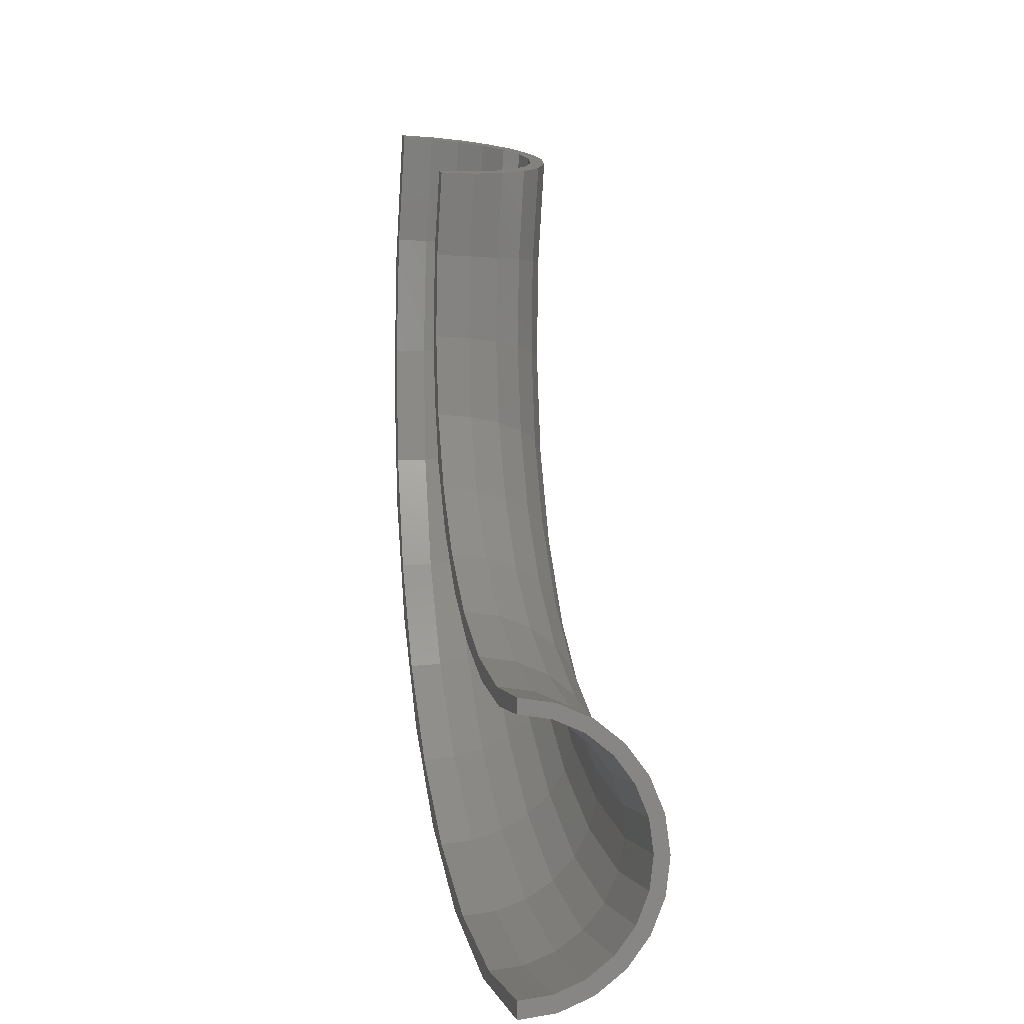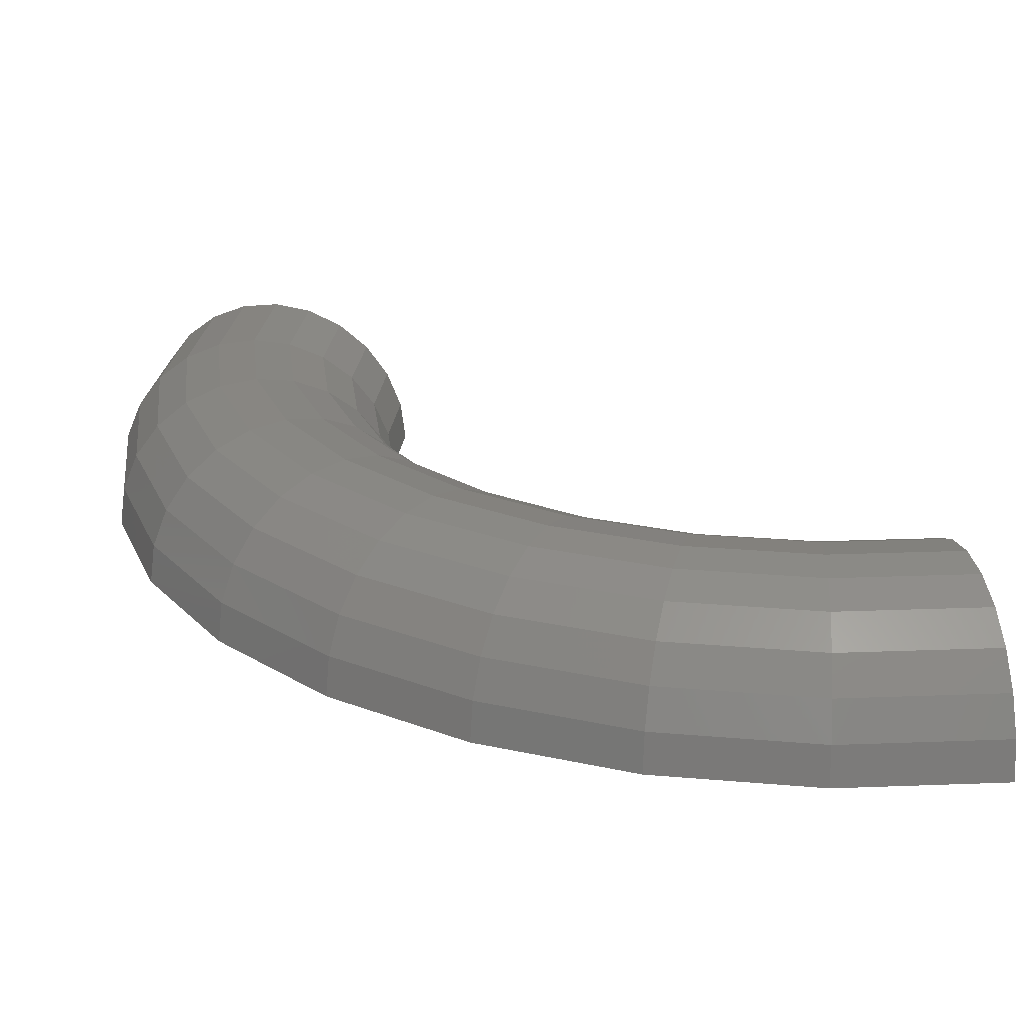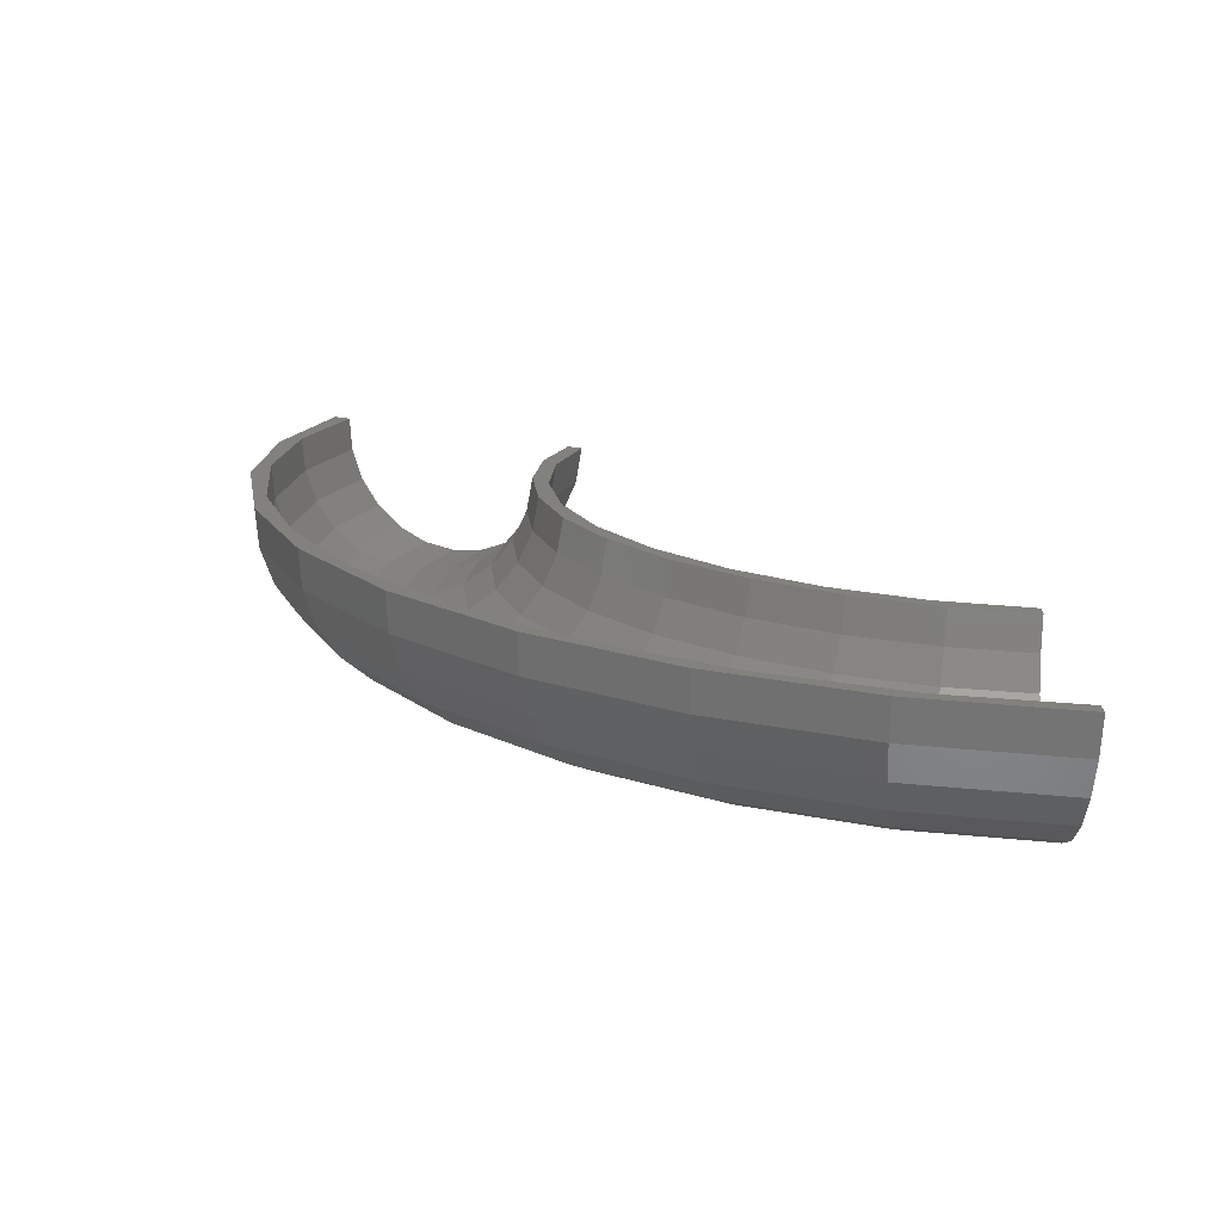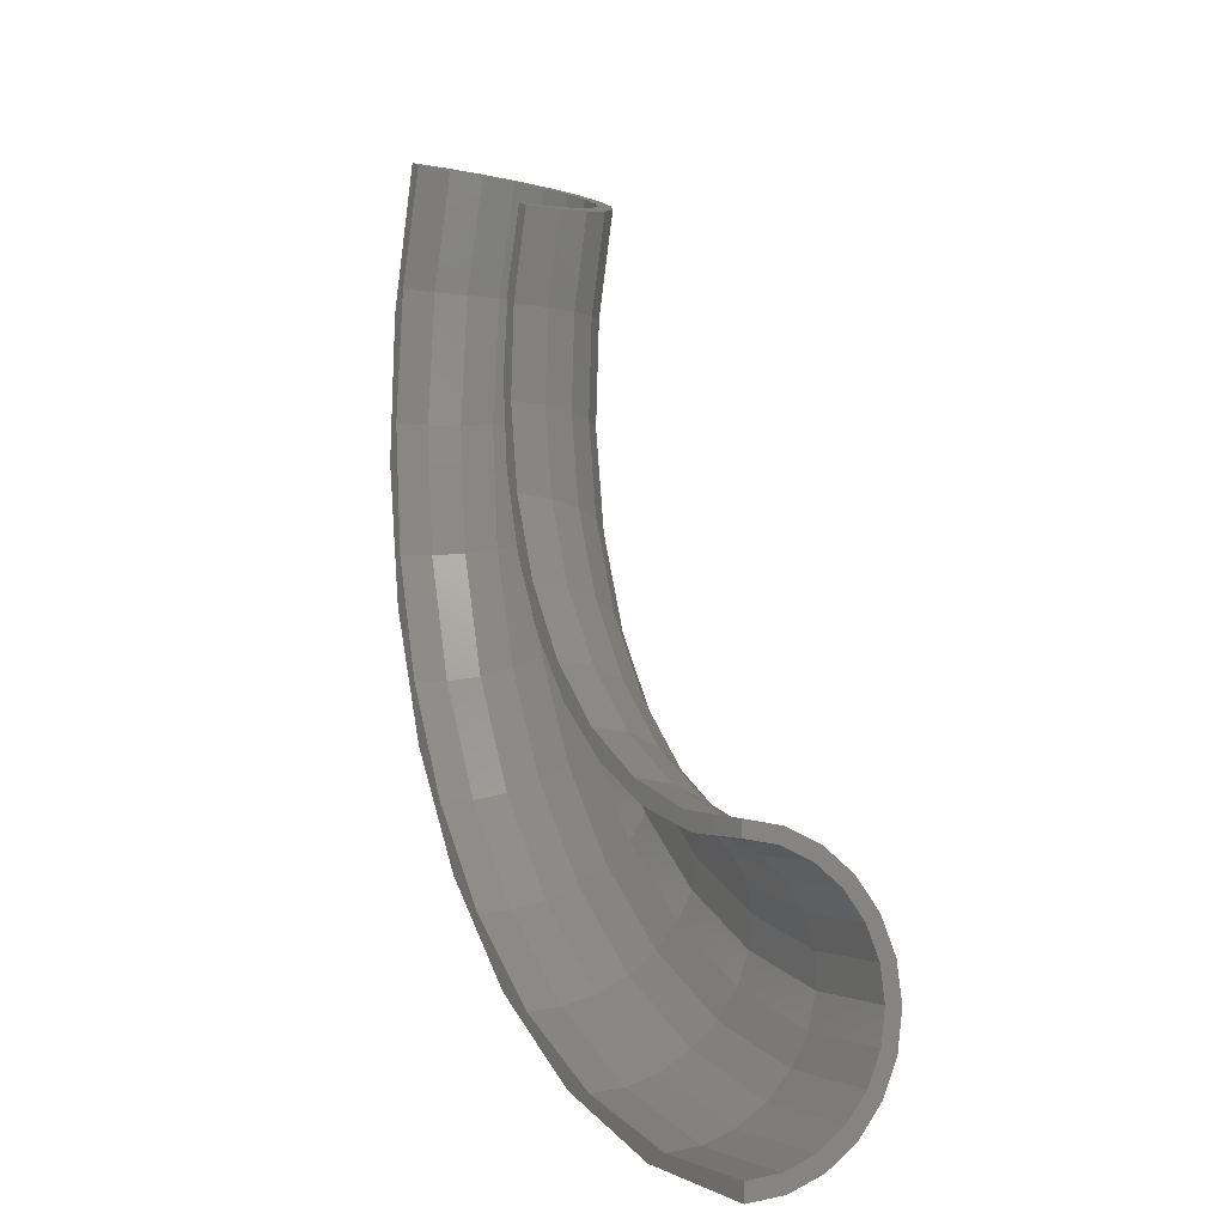
<metadata>
{"format":"stl","ext":"stl","renderer":"f3d","projection":"perspective","resolution":1024,"background":"white","views":[{"elev":-4.4,"azim":-102.3,"up":"+Y"},{"elev":23.0,"azim":102.1,"up":"+Z"},{"elev":-74.9,"azim":177.3,"up":"+Y"},{"elev":-6.4,"azim":-117.5,"up":"+Y"}]}
</metadata>
<code>
# stl→obj: 306 verts, 608 faces
v 5.991e-15 -26.98 0.1807
v 5.773e-15 -26 0
v 5.986e-15 -26.96 0
v 5.841e-15 -26.31 2.329
v 6.046e-15 -27.23 2.071
v 6.061e-15 -27.3 2.236
v 6.041e-15 -27.21 4.5
v 6.223e-15 -28.03 4
v 6.247e-15 -28.13 4.14
v 6.358e-15 -28.64 6.364
v 6.505e-15 -29.3 5.657
v 6.536e-15 -29.44 5.763
v 6.772e-15 -30.5 7.794
v 6.872e-15 -30.95 6.928
v 6.908e-15 -31.11 6.995
v 7.254e-15 -32.67 8.693
v 7.3e-15 -32.88 7.727
v 7.338e-15 -33.05 7.75
v 7.772e-15 -35 9
v 7.759e-15 -34.94 8
v 7.798e-15 -35.12 7.977
v 8.289e-15 -37.33 8.693
v 8.218e-15 -37.01 7.727
v 8.254e-15 -37.17 7.66
v 8.771e-15 -39.5 7.794
v 8.646e-15 -38.94 6.928
v 8.677e-15 -39.08 6.82
v 9.185e-15 -41.36 6.364
v 9.013e-15 -40.59 5.657
v 9.037e-15 -40.7 5.515
v 9.502e-15 -42.79 4.5
v 9.295e-15 -41.86 4
v 9.31e-15 -41.93 3.833
v 9.702e-15 -43.69 2.329
v 9.472e-15 -42.66 2.071
v 9.478e-15 -42.68 1.889
v 9.77e-15 -44 0
v 9.533e-15 -42.93 0
v 40.48 16.44 2.329
v 40.77 16.56 0
v 39.65 16.1 4.5
v 36.6 14.86 7.794
v 35.91 14.58 7.002
v 35.11 14.26 7.363
v 36 14.62 6.96
v 25.97 10.55 4
v 25.21 10.24 4.5
v 26.61 10.81 4.906
v 25.9 10.52 3.826
v 25.44 10.33 2.614
v 38.32 15.56 6.364
v 34.59 14.05 8.693
v 32.43 13.17 9
v 30.27 12.29 8.693
v 28.26 11.48 7.794
v 30.19 12.26 7.608
v 28.68 11.65 6.928
v 28.53 11.59 6.81
v 27.39 11.12 5.859
v 34.29 13.93 7.727
v 34.11 13.85 7.753
v 32.38 13.15 8
v 32.2 13.08 7.975
v 30.46 12.37 7.727
v 30.29 12.3 7.653
v 27.14 11.02 5.657
v 27.04 10.98 5.505
v 26.53 10.78 6.364
v 24.09 9.783 0
v 25.21 10.24 1.892
v 25.21 10.24 1.887
v 24.98 10.14 0
v 24.37 9.899 2.329
v 25.23 10.25 2.071
v 36.08 14.65 6.928
v 36.6 14.86 6.496
v 37.47 15.22 5.773
v 37.61 15.27 5.657
v 38.68 15.71 4.15
v 38.78 15.75 4
v 39.23 15.93 2.828
v 39.46 16.03 2.243
v 39.52 16.05 2.071
v 39.75 16.15 0.1834
v 39.78 16.15 0
v 5.674 -25.69 2.329
v 5.608 -25.39 0
v 5.868 -26.57 4.5
v 6.176 -27.96 6.364
v 6.579 -29.78 7.794
v 7.047 -31.9 8.693
v 7.549 -34.18 9
v 8.052 -36.45 8.693
v 8.52 -38.57 7.794
v 8.922 -40.39 6.364
v 9.23 -41.79 4.5
v 9.424 -42.66 2.329
v 9.49 -42.96 0
v 11.08 -23.86 2.329
v 10.95 -23.58 0
v 11.46 -24.67 4.5
v 12.06 -25.97 6.364
v 12.85 -27.66 7.794
v 13.76 -29.63 8.693
v 14.74 -31.74 9
v 15.72 -33.86 8.693
v 16.64 -35.82 7.794
v 17.42 -37.52 6.364
v 18.03 -38.81 4.5
v 18.4 -39.63 2.329
v 18.53 -39.91 0
v 15.97 -20.91 2.329
v 15.78 -20.66 0
v 16.51 -21.62 4.5
v 17.38 -22.76 6.364
v 18.51 -24.24 7.794
v 19.83 -25.97 8.693
v 21.24 -27.82 9
v 22.66 -29.67 8.693
v 23.97 -31.39 7.794
v 25.11 -32.87 6.364
v 25.97 -34.01 4.5
v 26.52 -34.73 2.329
v 26.7 -34.97 0
v 20.1 -16.97 2.329
v 19.87 -16.77 0
v 20.79 -17.55 4.5
v 21.88 -18.47 6.364
v 23.3 -19.68 7.794
v 24.96 -21.08 8.693
v 26.74 -22.58 9
v 28.52 -24.08 8.693
v 30.18 -25.48 7.794
v 31.6 -26.69 6.364
v 32.7 -27.61 4.5
v 33.38 -28.19 2.329
v 33.62 -28.39 0
v 23.29 -12.24 2.329
v 23.02 -12.09 0
v 24.08 -12.65 4.5
v 25.35 -13.32 6.364
v 27 -14.19 7.794
v 28.92 -15.2 8.693
v 30.98 -16.28 9
v 33.05 -17.36 8.693
v 34.97 -18.37 7.794
v 36.62 -19.24 6.364
v 37.88 -19.91 4.5
v 38.68 -20.32 2.329
v 38.95 -20.47 0
v 25.38 -6.926 2.329
v 25.08 -6.845 0
v 26.25 -7.163 4.5
v 27.63 -7.539 6.364
v 29.42 -8.03 7.794
v 31.52 -8.601 8.693
v 33.77 -9.215 9
v 36.01 -9.828 8.693
v 38.11 -10.4 7.794
v 39.9 -10.89 6.364
v 41.28 -11.27 4.5
v 42.15 -11.5 2.329
v 42.45 -11.58 0
v 26.28 -1.289 2.329
v 25.97 -1.274 0
v 27.17 -1.333 4.5
v 28.6 -1.403 6.364
v 30.46 -1.494 7.794
v 32.63 -1.601 8.693
v 34.96 -1.715 9
v 37.28 -1.829 8.693
v 39.45 -1.935 7.794
v 41.31 -2.027 6.364
v 42.74 -2.097 4.5
v 43.64 -2.141 2.329
v 43.95 -2.156 0
v 25.93 4.409 2.329
v 25.63 4.357 0
v 26.82 4.559 4.5
v 28.23 4.799 6.364
v 30.07 5.111 7.794
v 32.21 5.475 8.693
v 34.51 5.866 9
v 36.8 6.256 8.693
v 38.94 6.62 7.794
v 40.78 6.932 6.364
v 42.19 7.172 4.5
v 43.08 7.322 2.329
v 43.38 7.374 0
v 4.928 -26.82 2.071
v 4.879 -26.56 0
v 5.072 -27.61 4
v 5.302 -28.86 5.657
v 5.602 -30.49 6.928
v 5.95 -32.39 7.727
v 6.324 -34.42 8
v 6.699 -36.46 7.727
v 7.047 -38.36 6.928
v 7.347 -39.99 5.657
v 7.576 -41.24 4
v 7.721 -42.02 2.071
v 7.77 -42.29 0
v 10.14 -25.32 2.071
v 10.04 -25.07 0
v 10.43 -26.06 4
v 10.91 -27.24 5.657
v 11.52 -28.78 6.928
v 12.24 -30.57 7.727
v 13.01 -32.49 8
v 13.78 -34.41 7.727
v 14.5 -36.21 6.928
v 15.11 -37.74 5.657
v 15.58 -38.92 4
v 15.88 -39.67 2.071
v 15.98 -39.92 0
v 14.95 -22.81 2.071
v 14.8 -22.58 0
v 15.38 -23.48 4
v 16.08 -24.54 5.657
v 16.99 -25.93 6.928
v 18.05 -27.54 7.727
v 19.18 -29.28 8
v 20.32 -31.01 7.727
v 21.37 -32.62 6.928
v 22.28 -34.01 5.657
v 22.98 -35.07 4
v 23.42 -35.74 2.071
v 23.56 -35.97 0
v 19.16 -19.41 2.071
v 18.97 -19.21 0
v 19.73 -19.97 4
v 20.62 -20.88 5.657
v 21.78 -22.06 6.928
v 23.14 -23.43 7.727
v 24.59 -24.9 8
v 26.05 -26.38 7.727
v 27.4 -27.75 6.928
v 28.57 -28.93 5.657
v 29.46 -29.83 4
v 30.02 -30.4 2.071
v 30.21 -30.6 0
v 22.62 -15.23 2.071
v 22.4 -15.08 0
v 23.29 -15.68 4
v 24.34 -16.39 5.657
v 25.72 -17.31 6.928
v 27.32 -18.39 7.727
v 29.03 -19.55 8
v 30.75 -20.7 7.727
v 32.35 -21.78 6.928
v 33.73 -22.7 5.657
v 34.78 -23.41 4
v 35.44 -23.86 2.071
v 35.67 -24.01 0
v 25.19 -10.45 2.071
v 24.94 -10.35 0
v 25.93 -10.76 4
v 27.1 -11.25 5.657
v 28.63 -11.88 6.928
v 30.41 -12.62 7.727
v 32.33 -13.42 8
v 34.24 -14.21 7.727
v 36.02 -14.95 6.928
v 37.55 -15.58 5.657
v 38.73 -16.07 4
v 39.46 -16.38 2.071
v 39.72 -16.48 0
v 26.76 -5.263 2.071
v 26.49 -5.211 0
v 27.54 -5.418 4
v 28.79 -5.663 5.657
v 30.42 -5.983 6.928
v 32.31 -6.355 7.727
v 34.34 -6.755 8
v 36.37 -7.154 7.727
v 38.27 -7.527 6.928
v 39.89 -7.847 5.657
v 41.14 -8.092 4
v 41.92 -8.246 2.071
v 42.19 -8.299 0
v 27.27 0.1346 2.071
v 27 0.1333 0
v 28.07 0.1386 4
v 29.34 0.1448 5.657
v 31 0.153 6.928
v 32.93 0.1625 7.727
v 35 0.1728 8
v 37.07 0.183 7.727
v 39 0.1925 6.928
v 40.66 0.2007 5.657
v 41.93 0.2069 4
v 42.73 0.2109 2.071
v 43 0.2122 0
v 26.71 5.527 2.071
v 26.44 5.472 0
v 27.49 5.689 4
v 28.73 5.947 5.657
v 30.36 6.283 6.928
v 32.25 6.674 7.727
v 34.27 7.093 8
v 36.3 7.513 7.727
v 38.19 7.904 6.928
v 39.81 8.24 5.657
v 41.06 8.498 4
v 41.84 8.66 2.071
v 42.11 8.715 0
f 1 2 3
f 2 1 4
f 5 4 1
f 6 4 5
f 4 6 7
f 8 7 6
f 9 7 8
f 9 10 7
f 11 10 9
f 12 10 11
f 12 13 10
f 14 13 12
f 15 13 14
f 15 16 13
f 17 16 15
f 18 16 17
f 19 18 20
f 18 19 16
f 21 19 20
f 22 21 23
f 22 23 24
f 21 22 19
f 25 24 26
f 25 26 27
f 24 25 22
f 28 27 29
f 28 29 30
f 27 28 25
f 31 30 32
f 31 32 33
f 34 33 35
f 30 31 28
f 34 35 36
f 37 36 38
f 33 34 31
f 36 37 34
f 39 40 41
f 42 43 44
f 43 42 45
f 46 47 48
f 49 47 46
f 47 49 50
f 51 41 42
f 52 42 53
f 54 53 55
f 56 55 53
f 57 55 56
f 58 55 57
f 59 55 58
f 55 59 47
f 60 53 42
f 53 61 62
f 53 60 61
f 60 42 44
f 63 53 62
f 64 53 63
f 65 53 64
f 53 65 56
f 66 47 59
f 67 47 66
f 47 67 48
f 68 55 47
f 69 70 71
f 69 71 72
f 70 69 47
f 73 47 69
f 74 47 50
f 47 74 70
f 42 75 45
f 75 42 76
f 42 77 76
f 42 78 77
f 41 78 42
f 41 79 78
f 41 80 79
f 80 41 81
f 41 82 81
f 41 83 82
f 40 83 41
f 83 40 84
f 84 40 85
f 4 86 2
f 86 87 2
f 7 88 4
f 88 86 4
f 10 89 7
f 89 88 7
f 13 90 10
f 90 89 10
f 16 91 13
f 91 90 13
f 19 92 16
f 92 91 16
f 22 93 19
f 93 92 19
f 25 94 22
f 94 93 22
f 28 95 25
f 95 94 25
f 31 96 28
f 96 95 28
f 34 97 31
f 97 96 31
f 37 98 34
f 98 97 34
f 86 99 87
f 99 100 87
f 88 101 86
f 101 99 86
f 89 102 88
f 102 101 88
f 90 103 89
f 103 102 89
f 91 104 90
f 104 103 90
f 92 105 91
f 105 104 91
f 93 106 92
f 106 105 92
f 94 107 93
f 107 106 93
f 95 108 94
f 108 107 94
f 96 109 95
f 109 108 95
f 97 110 96
f 110 109 96
f 98 111 97
f 111 110 97
f 99 112 100
f 112 113 100
f 101 114 99
f 114 112 99
f 102 115 101
f 115 114 101
f 103 116 102
f 116 115 102
f 104 117 103
f 117 116 103
f 105 118 104
f 118 117 104
f 106 119 105
f 119 118 105
f 107 120 106
f 120 119 106
f 108 121 107
f 121 120 107
f 109 122 108
f 122 121 108
f 110 123 109
f 123 122 109
f 111 124 110
f 124 123 110
f 112 125 113
f 125 126 113
f 114 127 112
f 127 125 112
f 115 128 114
f 128 127 114
f 116 129 115
f 129 128 115
f 117 130 116
f 130 129 116
f 118 131 117
f 131 130 117
f 119 132 118
f 132 131 118
f 120 133 119
f 133 132 119
f 121 134 120
f 134 133 120
f 122 135 121
f 135 134 121
f 123 136 122
f 136 135 122
f 124 137 123
f 137 136 123
f 125 138 126
f 138 139 126
f 127 140 125
f 140 138 125
f 128 141 127
f 141 140 127
f 129 142 128
f 142 141 128
f 130 143 129
f 143 142 129
f 131 144 130
f 144 143 130
f 132 145 131
f 145 144 131
f 133 146 132
f 146 145 132
f 134 147 133
f 147 146 133
f 135 148 134
f 148 147 134
f 136 149 135
f 149 148 135
f 137 150 136
f 150 149 136
f 138 151 139
f 151 152 139
f 140 153 138
f 153 151 138
f 141 154 140
f 154 153 140
f 142 155 141
f 155 154 141
f 143 156 142
f 156 155 142
f 144 157 143
f 157 156 143
f 145 158 144
f 158 157 144
f 146 159 145
f 159 158 145
f 147 160 146
f 160 159 146
f 148 161 147
f 161 160 147
f 149 162 148
f 162 161 148
f 150 163 149
f 163 162 149
f 151 164 152
f 164 165 152
f 153 166 151
f 166 164 151
f 154 167 153
f 167 166 153
f 155 168 154
f 168 167 154
f 156 169 155
f 169 168 155
f 157 170 156
f 170 169 156
f 158 171 157
f 171 170 157
f 159 172 158
f 172 171 158
f 160 173 159
f 173 172 159
f 161 174 160
f 174 173 160
f 162 175 161
f 175 174 161
f 163 176 162
f 176 175 162
f 165 164 177
f 165 177 178
f 166 179 164
f 164 179 177
f 167 180 166
f 166 180 179
f 168 181 167
f 167 181 180
f 169 182 168
f 168 182 181
f 170 183 169
f 169 183 182
f 171 184 170
f 170 184 183
f 172 185 171
f 171 185 184
f 173 186 172
f 172 186 185
f 174 187 173
f 173 187 186
f 175 188 174
f 174 188 187
f 175 176 189
f 175 189 188
f 178 177 73
f 178 73 69
f 177 179 47
f 177 47 73
f 179 180 68
f 179 68 47
f 181 55 180
f 180 55 68
f 182 54 181
f 181 54 55
f 183 53 182
f 182 53 54
f 184 52 183
f 183 52 53
f 184 185 42
f 184 42 52
f 185 186 51
f 185 51 42
f 186 187 41
f 186 41 51
f 187 188 39
f 187 39 41
f 188 189 40
f 188 40 39
f 5 1 190
f 191 1 3
f 1 191 190
f 8 6 192
f 190 6 5
f 6 190 192
f 11 9 193
f 192 9 8
f 9 192 193
f 14 12 194
f 12 193 194
f 193 12 11
f 17 15 195
f 15 194 195
f 194 15 14
f 20 18 196
f 18 195 196
f 195 18 17
f 23 21 197
f 21 196 197
f 196 21 20
f 26 24 198
f 24 197 198
f 197 24 23
f 29 27 199
f 27 198 199
f 198 27 26
f 32 30 200
f 199 30 29
f 30 199 200
f 35 33 201
f 200 33 32
f 33 200 201
f 38 36 202
f 201 36 35
f 36 201 202
f 190 191 203
f 203 191 204
f 192 190 205
f 205 190 203
f 193 192 206
f 206 192 205
f 194 193 207
f 207 193 206
f 195 194 208
f 208 194 207
f 196 195 209
f 209 195 208
f 197 196 210
f 210 196 209
f 198 197 211
f 211 197 210
f 199 198 212
f 212 198 211
f 200 199 213
f 213 199 212
f 201 200 214
f 214 200 213
f 202 201 215
f 215 201 214
f 203 204 216
f 216 204 217
f 205 203 218
f 218 203 216
f 206 205 219
f 219 205 218
f 207 206 220
f 220 206 219
f 208 207 221
f 221 207 220
f 209 208 222
f 222 208 221
f 210 209 223
f 223 209 222
f 211 210 224
f 224 210 223
f 212 211 225
f 225 211 224
f 213 212 226
f 226 212 225
f 214 213 227
f 227 213 226
f 215 214 228
f 228 214 227
f 216 217 229
f 229 217 230
f 218 216 231
f 231 216 229
f 219 218 232
f 232 218 231
f 220 219 233
f 233 219 232
f 221 220 234
f 234 220 233
f 222 221 235
f 235 221 234
f 223 222 236
f 236 222 235
f 224 223 237
f 237 223 236
f 225 224 238
f 238 224 237
f 226 225 239
f 239 225 238
f 227 226 240
f 240 226 239
f 228 227 241
f 241 227 240
f 229 230 242
f 242 230 243
f 231 229 244
f 244 229 242
f 232 231 245
f 245 231 244
f 233 232 246
f 246 232 245
f 234 233 247
f 247 233 246
f 235 234 248
f 248 234 247
f 236 235 249
f 249 235 248
f 237 236 250
f 250 236 249
f 238 237 251
f 251 237 250
f 239 238 252
f 252 238 251
f 240 239 253
f 253 239 252
f 241 240 254
f 254 240 253
f 242 243 255
f 255 243 256
f 244 242 257
f 257 242 255
f 245 244 258
f 258 244 257
f 246 245 259
f 259 245 258
f 247 246 260
f 260 246 259
f 248 247 261
f 261 247 260
f 249 248 262
f 262 248 261
f 250 249 263
f 263 249 262
f 251 250 264
f 264 250 263
f 252 251 265
f 265 251 264
f 253 252 266
f 266 252 265
f 254 253 267
f 267 253 266
f 255 256 268
f 268 256 269
f 257 255 270
f 270 255 268
f 258 257 271
f 271 257 270
f 259 258 272
f 272 258 271
f 260 259 273
f 273 259 272
f 261 260 274
f 274 260 273
f 262 261 275
f 275 261 274
f 263 262 276
f 276 262 275
f 264 263 277
f 277 263 276
f 265 264 278
f 278 264 277
f 266 265 279
f 279 265 278
f 267 266 280
f 280 266 279
f 268 269 281
f 281 269 282
f 270 268 283
f 283 268 281
f 271 270 284
f 284 270 283
f 272 271 285
f 285 271 284
f 273 272 286
f 286 272 285
f 274 273 287
f 287 273 286
f 275 274 288
f 288 274 287
f 276 275 289
f 289 275 288
f 277 276 290
f 290 276 289
f 278 277 291
f 291 277 290
f 279 278 292
f 292 278 291
f 280 279 293
f 293 279 292
f 282 294 281
f 282 295 294
f 283 281 296
f 281 294 296
f 284 283 297
f 283 296 297
f 285 284 298
f 284 297 298
f 286 285 299
f 285 298 299
f 287 286 300
f 286 299 300
f 288 287 301
f 287 300 301
f 289 288 302
f 288 301 302
f 290 289 303
f 289 302 303
f 291 290 304
f 290 303 304
f 291 305 292
f 291 304 305
f 292 306 293
f 292 305 306
f 294 70 74
f 294 71 70
f 71 294 295
f 295 72 71
f 296 49 46
f 49 296 294
f 50 294 74
f 294 50 49
f 297 67 66
f 67 297 296
f 296 48 67
f 48 296 46
f 58 298 297
f 298 58 57
f 297 59 58
f 59 297 66
f 65 299 298
f 299 65 64
f 298 56 65
f 56 298 57
f 63 300 299
f 300 63 62
f 299 64 63
f 61 301 300
f 301 61 60
f 300 62 61
f 43 302 301
f 302 45 75
f 302 43 45
f 301 44 43
f 44 301 60
f 77 303 302
f 303 77 78
f 302 76 77
f 76 302 75
f 304 79 80
f 79 304 303
f 303 78 79
f 305 82 83
f 82 305 304
f 81 304 80
f 304 81 82
f 306 84 85
f 84 306 305
f 305 83 84
f 176 293 189
f 280 176 163
f 176 280 293
f 163 267 280
f 150 267 163
f 150 254 267
f 137 254 150
f 137 241 254
f 124 241 137
f 124 228 241
f 111 228 124
f 111 215 228
f 98 215 111
f 98 202 215
f 37 202 98
f 202 37 38
f 306 189 293
f 306 40 189
f 40 306 85
f 165 282 269
f 178 282 165
f 269 152 165
f 256 152 269
f 256 139 152
f 243 139 256
f 243 126 139
f 230 126 243
f 230 113 126
f 217 113 230
f 217 100 113
f 204 100 217
f 204 87 100
f 191 87 204
f 2 191 3
f 191 2 87
f 282 178 295
f 69 295 178
f 295 69 72

</code>
